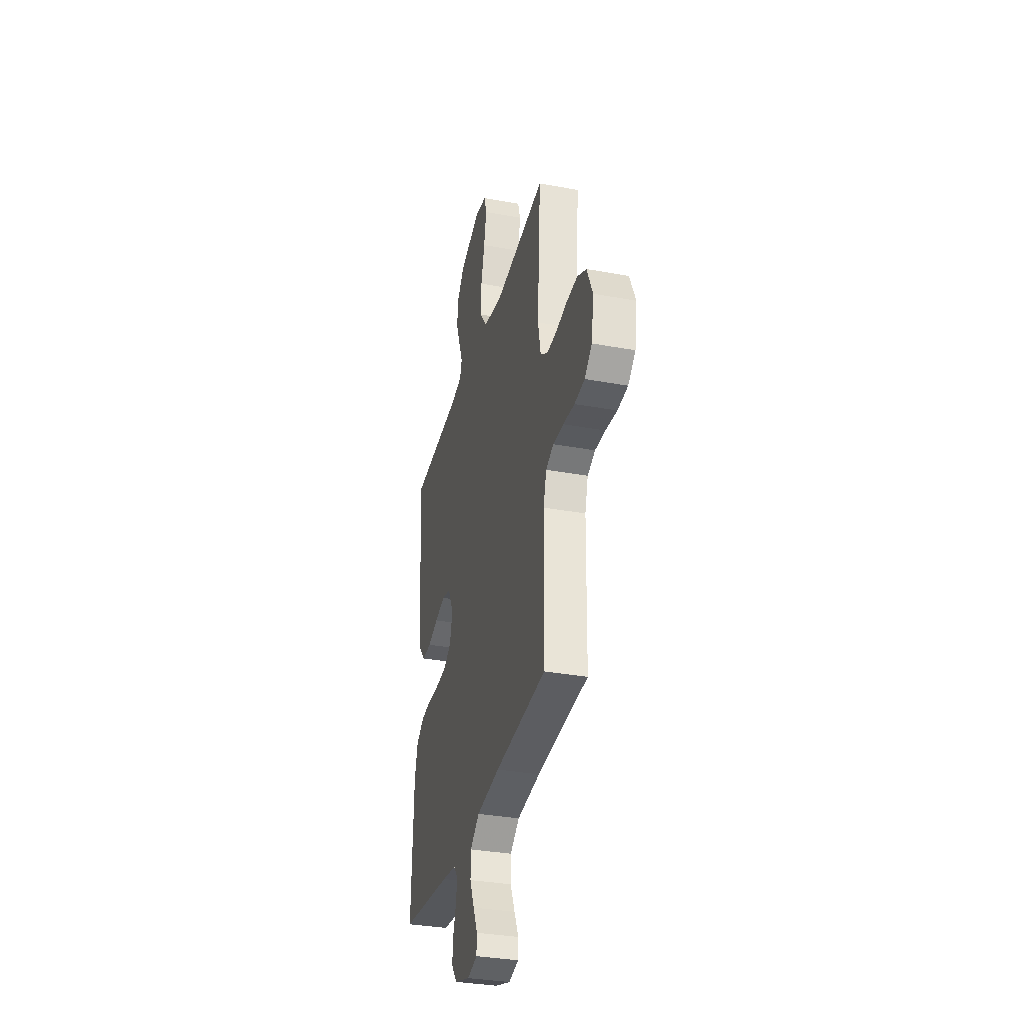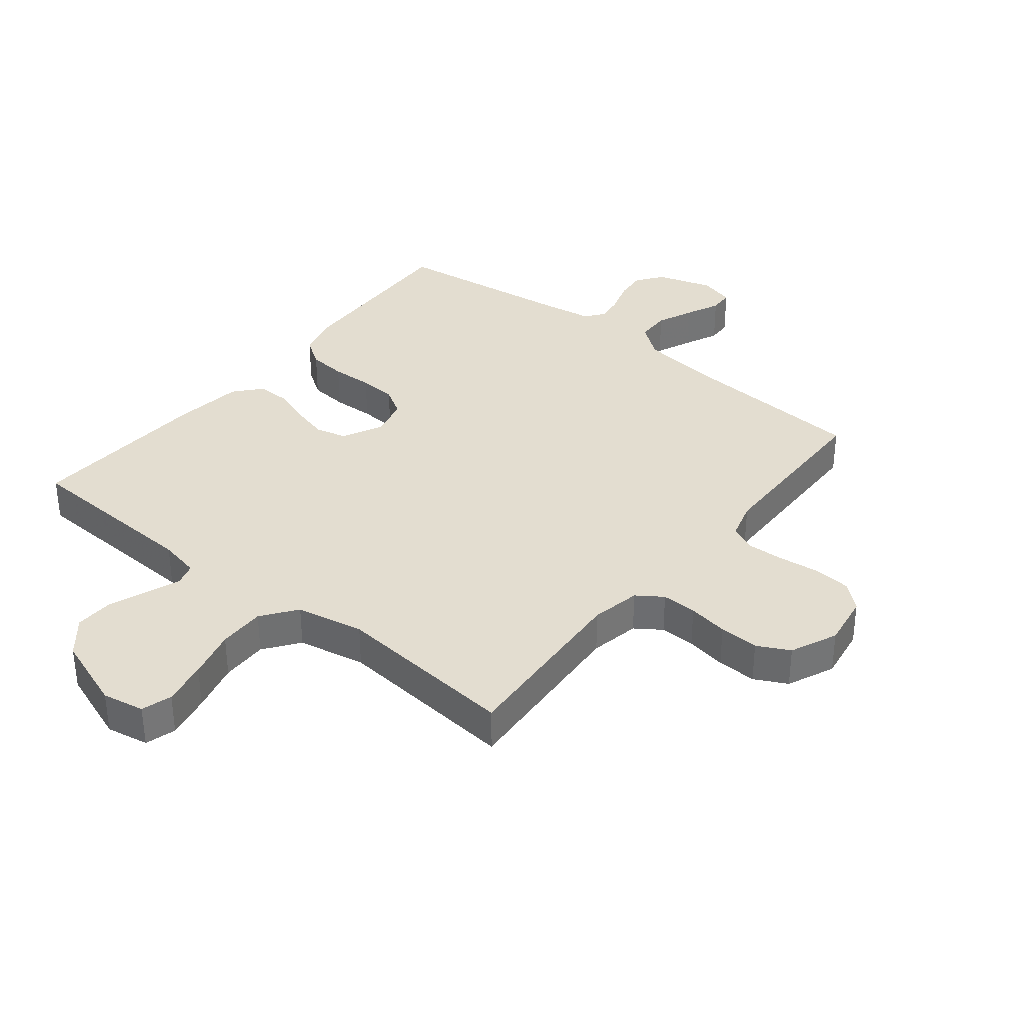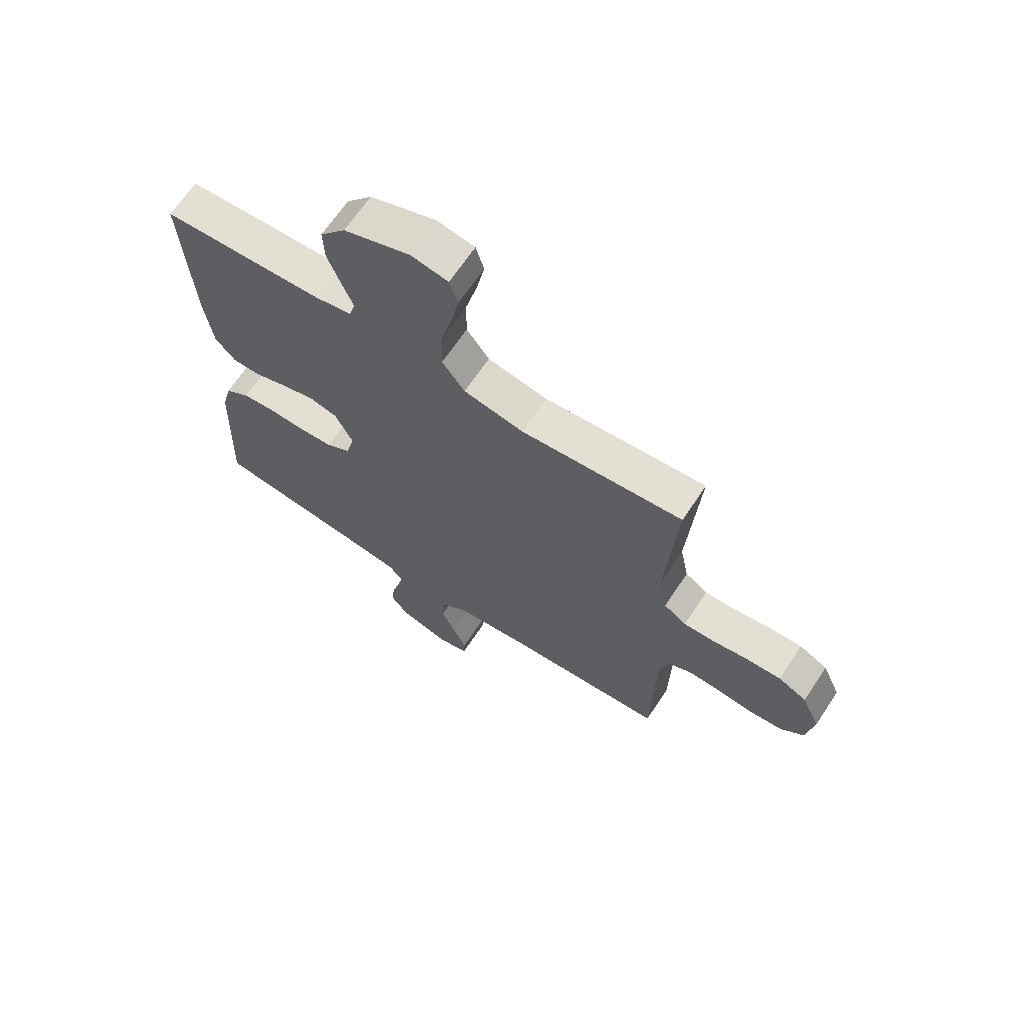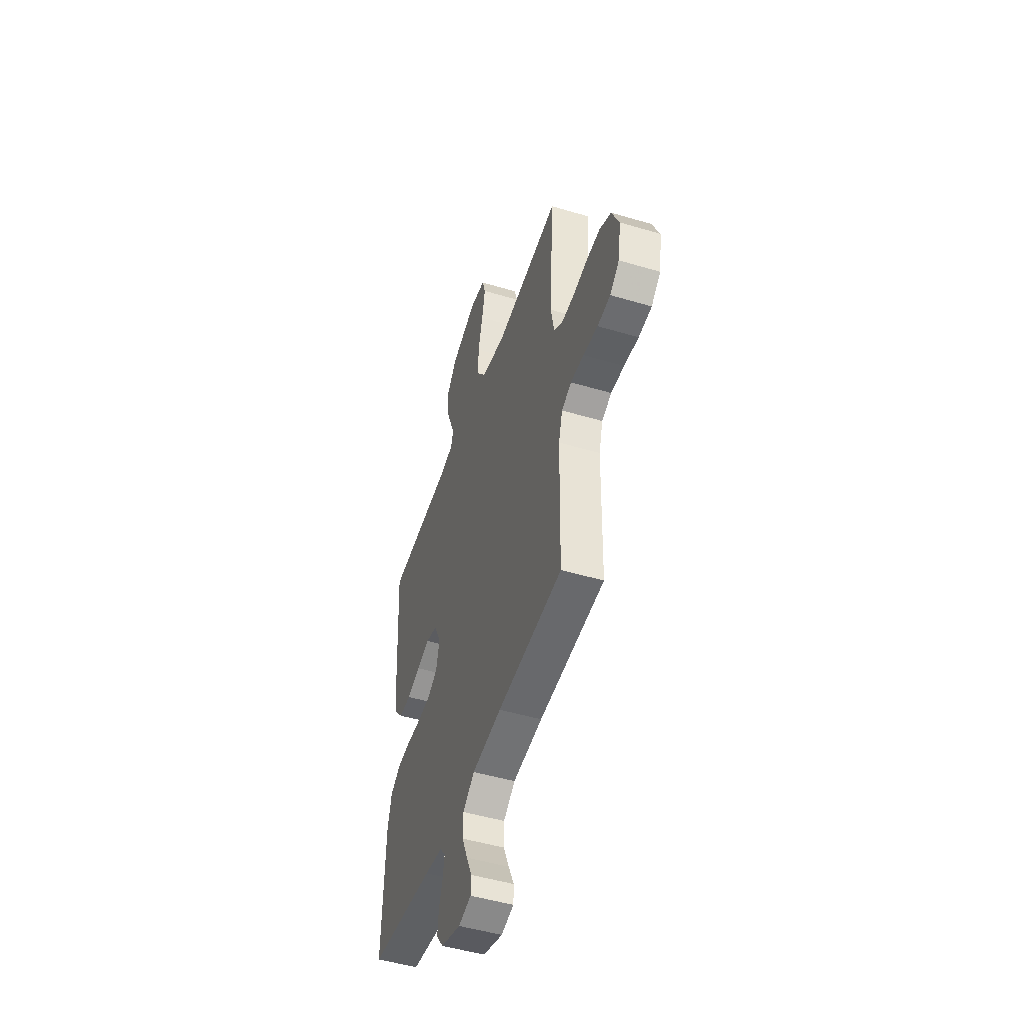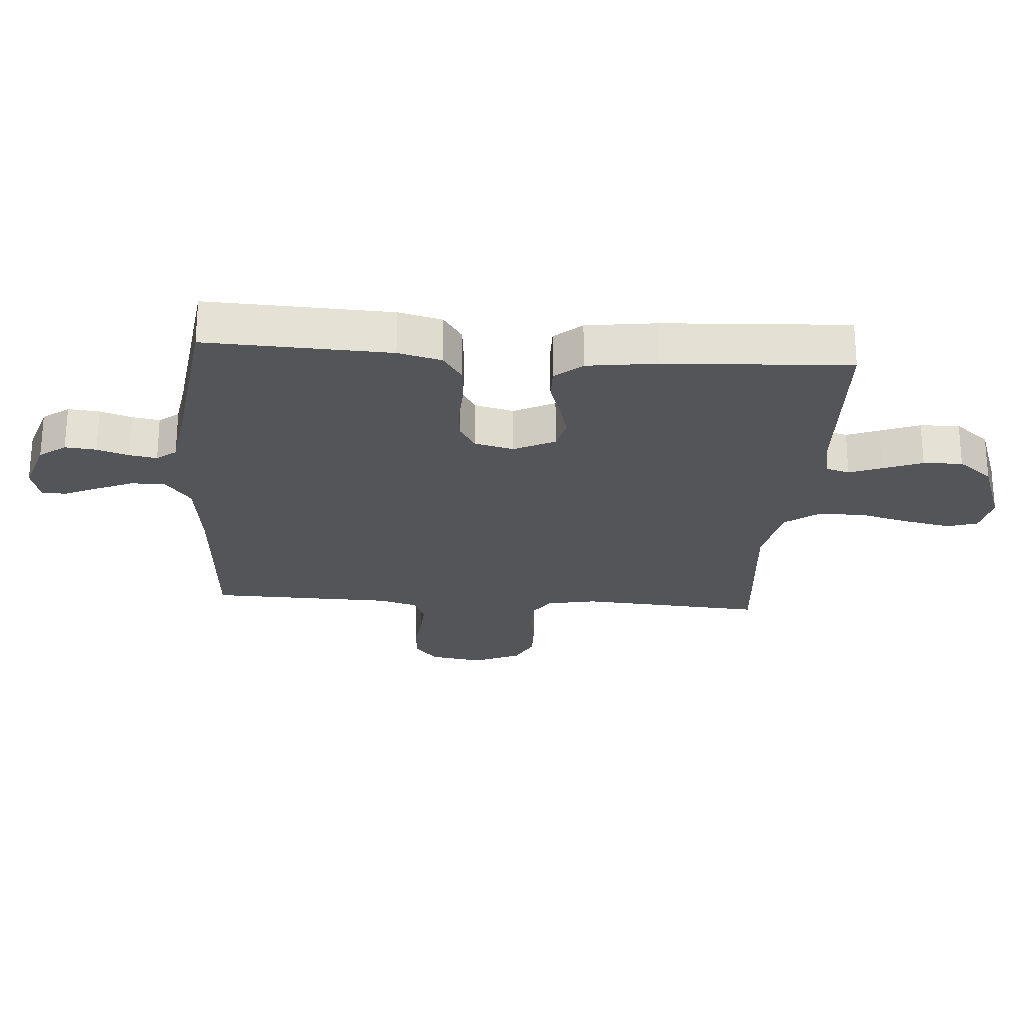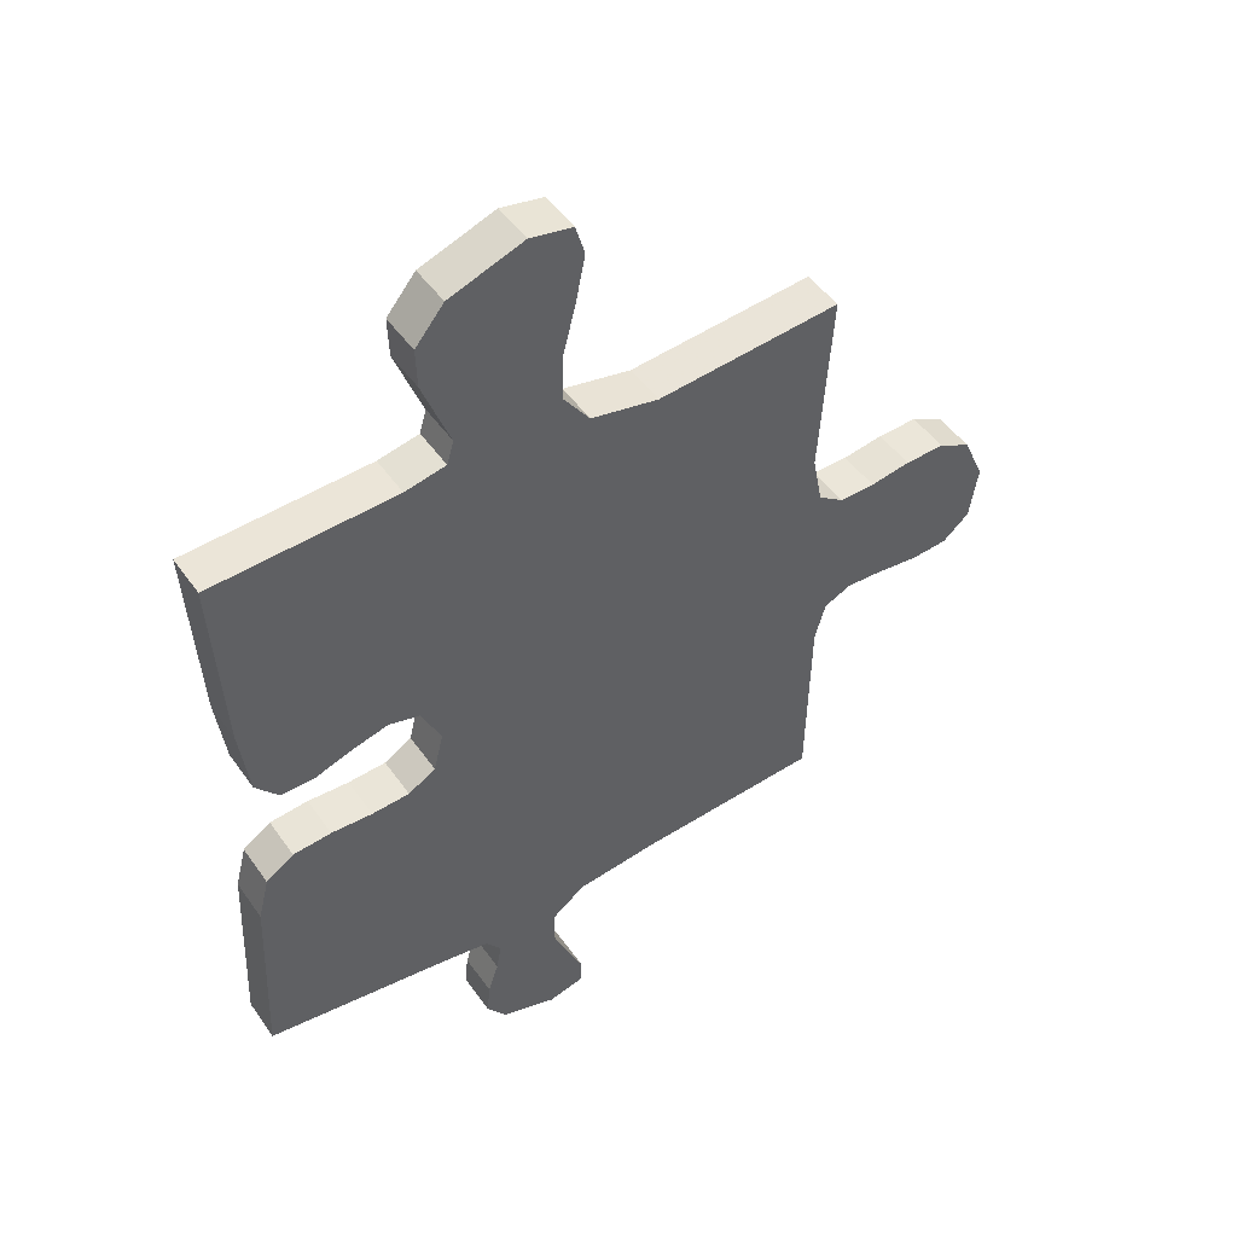
<metadata>
{"format":"obj","ext":"obj","renderer":"f3d","projection":"perspective","resolution":1024,"background":"white","views":[{"elev":-33.6,"azim":75.9,"up":"+Z"},{"elev":35.5,"azim":38.8,"up":"+Y"},{"elev":66.8,"azim":33.5,"up":"+Z"},{"elev":-49.0,"azim":71.7,"up":"+Z"},{"elev":-24.3,"azim":-94.2,"up":"+Y"},{"elev":47.8,"azim":-33.3,"up":"+Z"}]}
</metadata>
<code>
v -0.5 0.07 0.5
v -0.2 0.07 0.514
v -0.133 0.07 0.528
v -0.122 0.07 0.566
v -0.143 0.07 0.62
v -0.167 0.07 0.683
v -0.169 0.07 0.747
v -0.122 0.07 0.804
v 0 0.07 0.848
v 0.069 0.07 0.835
v 0.084 0.07 0.785
v 0.069 0.07 0.711
v 0.048 0.07 0.629
v 0.047 0.07 0.552
v 0.089 0.07 0.495
v 0.2 0.07 0.473
v 0.5 0.07 0.5
v 0.48 0.07 0.2
v 0.496 0.07 0.119
v 0.538 0.07 0.09
v 0.596 0.07 0.091
v 0.662 0.07 0.102
v 0.727 0.07 0.104
v 0.78 0.07 0.077
v 0.814 0.07 0
v 0.8 0.07 -0.087
v 0.757 0.07 -0.124
v 0.697 0.07 -0.129
v 0.63 0.07 -0.121
v 0.569 0.07 -0.118
v 0.524 0.07 -0.138
v 0.506 0.07 -0.2
v 0.5 0.07 -0.5
v 0.2 0.07 -0.52
v 0.064 0.07 -0.536
v 0.01 0.07 -0.577
v 0.009 0.07 -0.633
v 0.035 0.07 -0.694
v 0.06 0.07 -0.749
v 0.058 0.07 -0.789
v 0 0.07 -0.804
v -0.091 0.07 -0.775
v -0.123 0.07 -0.732
v -0.118 0.07 -0.681
v -0.101 0.07 -0.629
v -0.093 0.07 -0.584
v -0.118 0.07 -0.552
v -0.2 0.07 -0.539
v -0.5 0.07 -0.5
v -0.488 0.07 -0.2
v -0.47 0.07 -0.129
v -0.424 0.07 -0.098
v -0.361 0.07 -0.092
v -0.293 0.07 -0.095
v -0.231 0.07 -0.091
v -0.186 0.07 -0.064
v -0.17 0.07 0
v -0.203 0.07 0.067
v -0.254 0.07 0.08
v -0.315 0.07 0.064
v -0.376 0.07 0.043
v -0.43 0.07 0.042
v -0.468 0.07 0.086
v -0.483 0.07 0.2
v -0.5 0 0.5
v -0.2 0 0.514
v -0.133 0 0.528
v -0.122 0 0.566
v -0.143 0 0.62
v -0.167 0 0.683
v -0.169 0 0.747
v -0.122 0 0.804
v 0 0 0.848
v 0.069 0 0.835
v 0.084 0 0.785
v 0.069 0 0.711
v 0.048 0 0.629
v 0.047 0 0.552
v 0.089 0 0.495
v 0.2 0 0.473
v 0.5 0 0.5
v 0.48 0 0.2
v 0.496 0 0.119
v 0.538 0 0.09
v 0.596 0 0.091
v 0.662 0 0.102
v 0.727 0 0.104
v 0.78 0 0.077
v 0.814 0 0
v 0.8 0 -0.087
v 0.757 0 -0.124
v 0.697 0 -0.129
v 0.63 0 -0.121
v 0.569 0 -0.118
v 0.524 0 -0.138
v 0.506 0 -0.2
v 0.5 0 -0.5
v 0.2 0 -0.52
v 0.064 0 -0.536
v 0.01 0 -0.577
v 0.009 0 -0.633
v 0.035 0 -0.694
v 0.06 0 -0.749
v 0.058 0 -0.789
v 0 0 -0.804
v -0.091 0 -0.775
v -0.123 0 -0.732
v -0.118 0 -0.681
v -0.101 0 -0.629
v -0.093 0 -0.584
v -0.118 0 -0.552
v -0.2 0 -0.539
v -0.5 0 -0.5
v -0.488 0 -0.2
v -0.47 0 -0.129
v -0.424 0 -0.098
v -0.361 0 -0.092
v -0.293 0 -0.095
v -0.231 0 -0.091
v -0.186 0 -0.064
v -0.17 0 0
v -0.203 0 0.067
v -0.254 0 0.08
v -0.315 0 0.064
v -0.376 0 0.043
v -0.43 0 0.042
v -0.468 0 0.086
v -0.483 0 0.2
f 63 64 1 2
f 60 61 62 63
f 59 60 63 2
f 58 59 2 3
f 57 58 3 4
f 51 52 53 54
f 51 54 55
f 48 49 50 51
f 47 48 51 55
f 46 47 55 56
f 42 43 44 45
f 42 45 46
f 41 42 46
f 38 39 40 41
f 37 38 41 46
f 36 37 46 56
f 32 33 34
f 31 32 34 35
f 26 27 28 29
f 26 29 30
f 25 26 30
f 24 25 30 31
f 21 22 23 24
f 20 21 24 31
f 16 17 18
f 15 16 18 19
f 10 11 12 13
f 8 9 10 13
f 8 13 14
f 7 8 14
f 4 5 6 7
f 4 7 14 15
f 35 36 56 57
f 19 20 31 35
f 19 35 57
f 4 15 19 57
f 66 65 128 127
f 127 126 125 124
f 66 127 124 123
f 67 66 123 122
f 68 67 122 121
f 118 117 116 115
f 119 118 115
f 115 114 113 112
f 119 115 112 111
f 120 119 111 110
f 109 108 107 106
f 110 109 106
f 110 106 105
f 105 104 103 102
f 110 105 102 101
f 120 110 101 100
f 98 97 96
f 99 98 96 95
f 93 92 91 90
f 94 93 90
f 94 90 89
f 95 94 89 88
f 88 87 86 85
f 95 88 85 84
f 82 81 80
f 83 82 80 79
f 77 76 75 74
f 77 74 73 72
f 78 77 72
f 78 72 71
f 71 70 69 68
f 79 78 71 68
f 121 120 100 99
f 99 95 84 83
f 121 99 83
f 121 83 79 68
f 1 65 66 2
f 2 66 67 3
f 3 67 68 4
f 4 68 69 5
f 5 69 70 6
f 6 70 71 7
f 7 71 72 8
f 8 72 73 9
f 9 73 74 10
f 10 74 75 11
f 11 75 76 12
f 12 76 77 13
f 13 77 78 14
f 14 78 79 15
f 15 79 80 16
f 16 80 81 17
f 17 81 82 18
f 18 82 83 19
f 19 83 84 20
f 20 84 85 21
f 21 85 86 22
f 22 86 87 23
f 23 87 88 24
f 24 88 89 25
f 25 89 90 26
f 26 90 91 27
f 27 91 92 28
f 28 92 93 29
f 29 93 94 30
f 30 94 95 31
f 31 95 96 32
f 32 96 97 33
f 33 97 98 34
f 34 98 99 35
f 35 99 100 36
f 36 100 101 37
f 37 101 102 38
f 38 102 103 39
f 39 103 104 40
f 40 104 105 41
f 41 105 106 42
f 42 106 107 43
f 43 107 108 44
f 44 108 109 45
f 45 109 110 46
f 46 110 111 47
f 47 111 112 48
f 48 112 113 49
f 49 113 114 50
f 50 114 115 51
f 51 115 116 52
f 52 116 117 53
f 53 117 118 54
f 54 118 119 55
f 55 119 120 56
f 56 120 121 57
f 57 121 122 58
f 58 122 123 59
f 59 123 124 60
f 60 124 125 61
f 61 125 126 62
f 62 126 127 63
f 63 127 128 64
f 64 128 65 1

</code>
